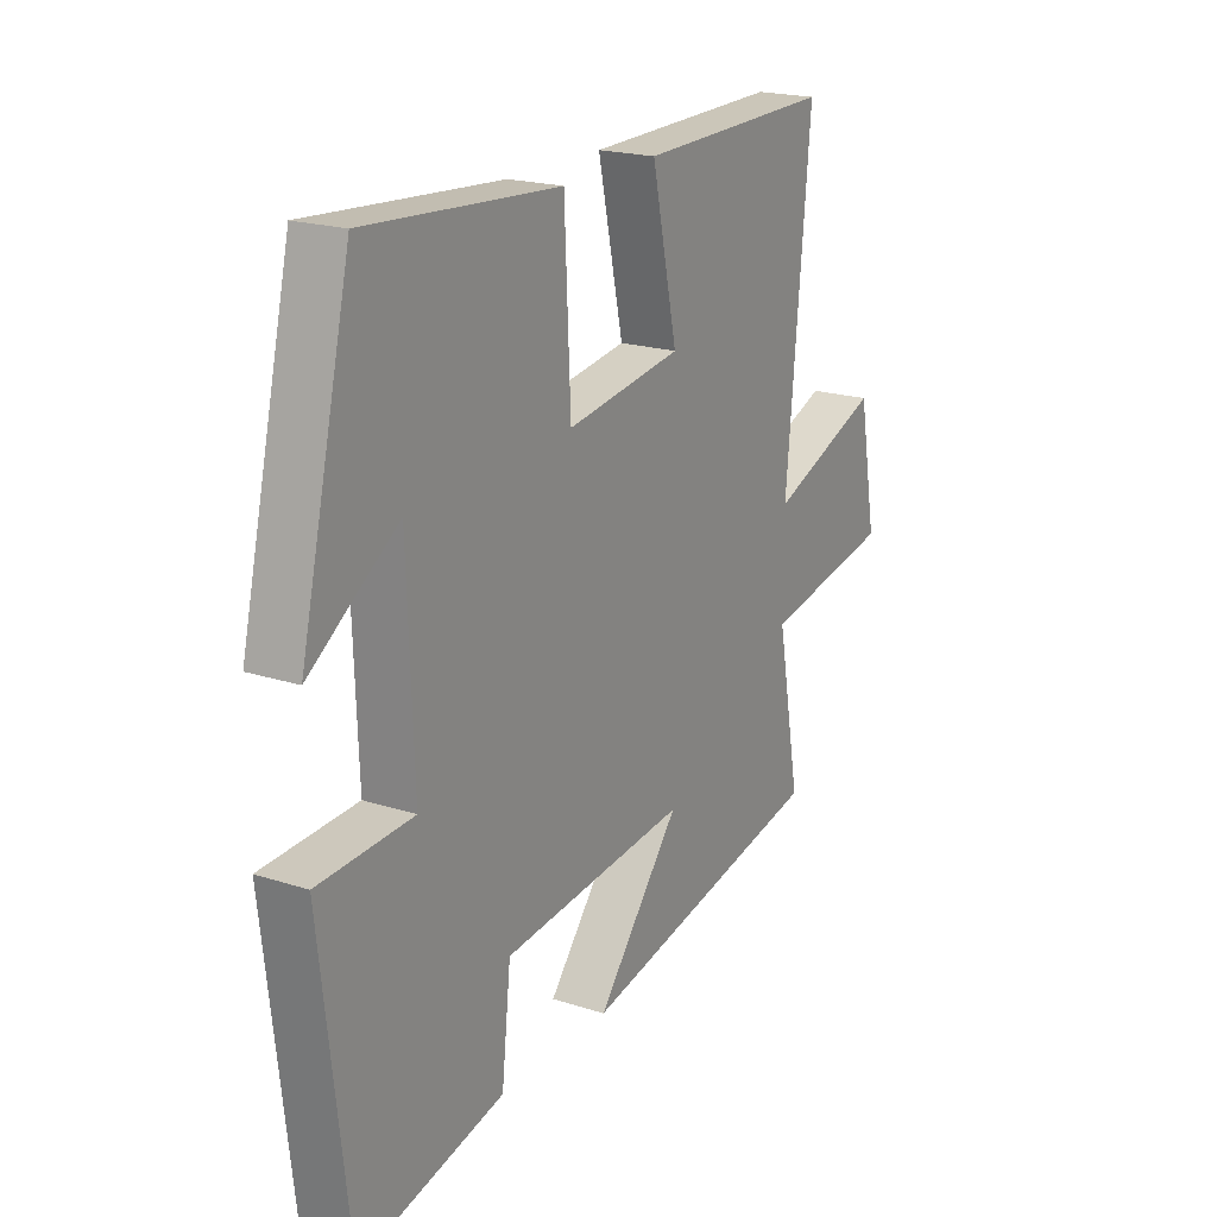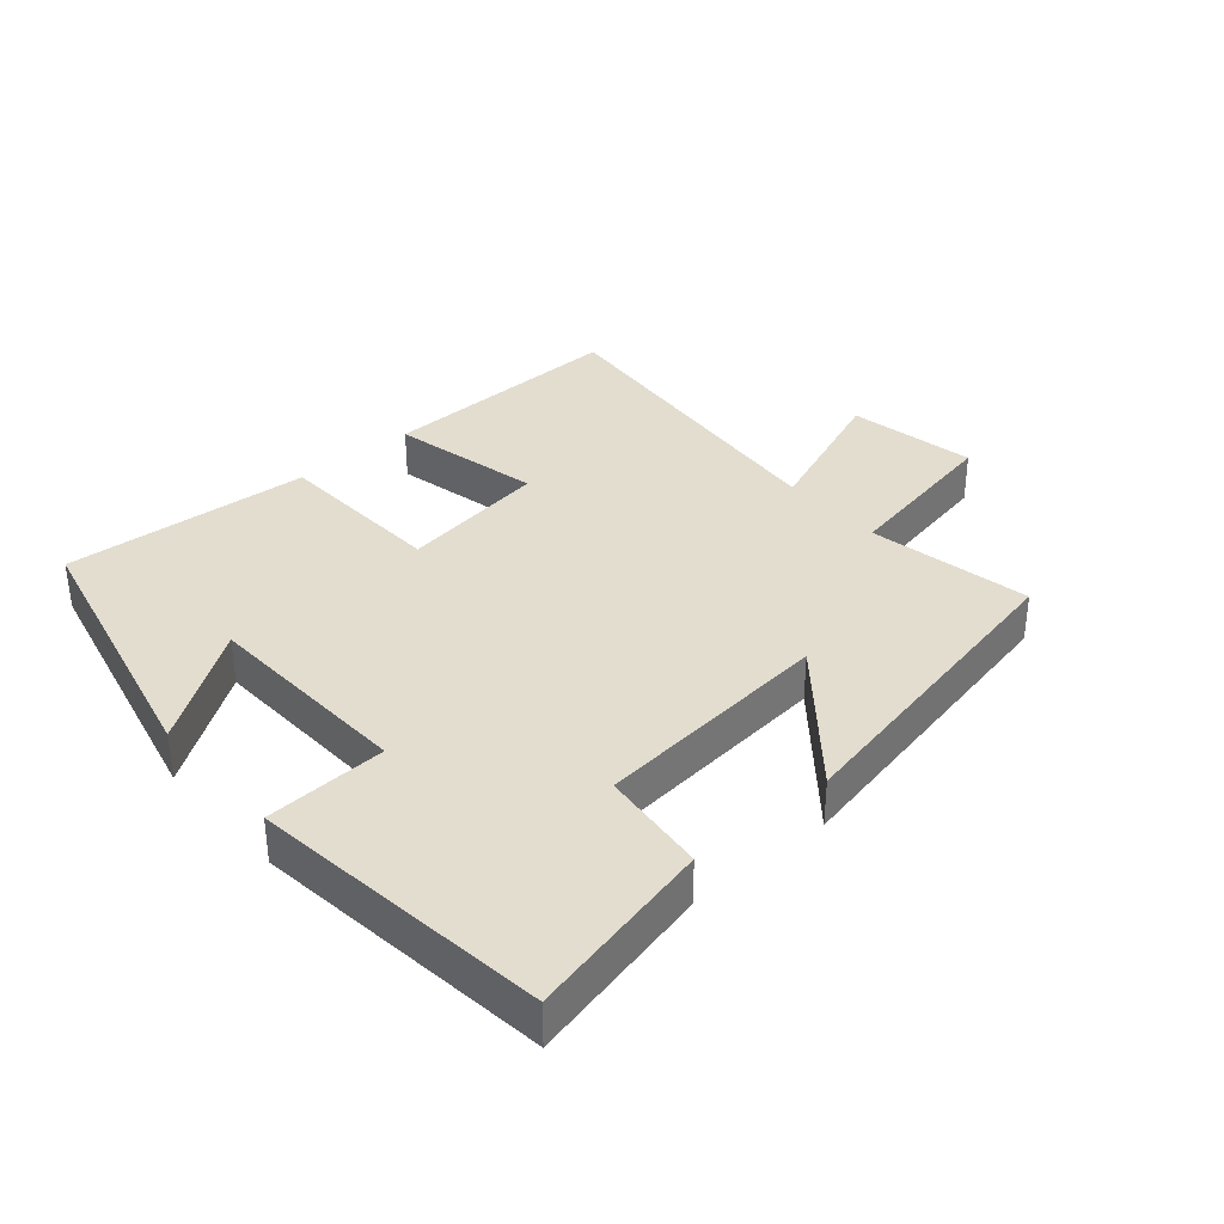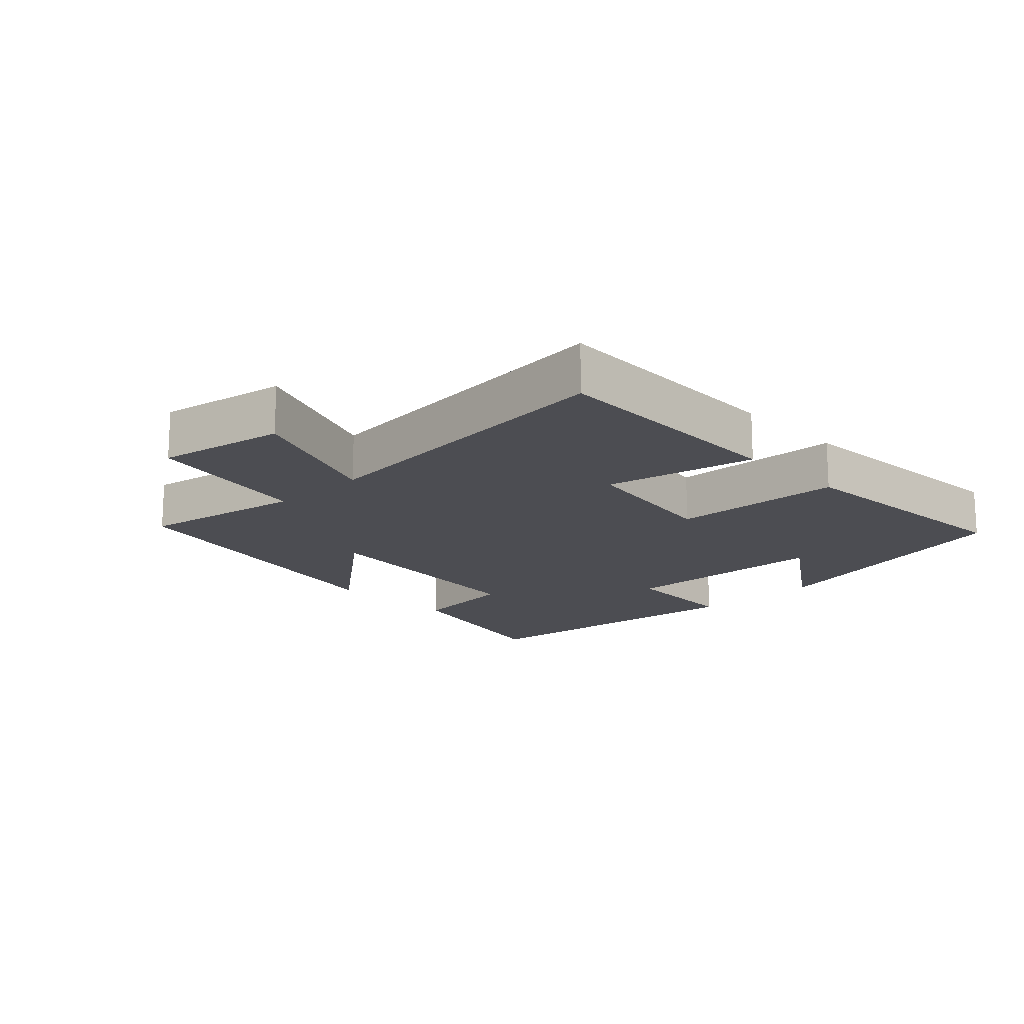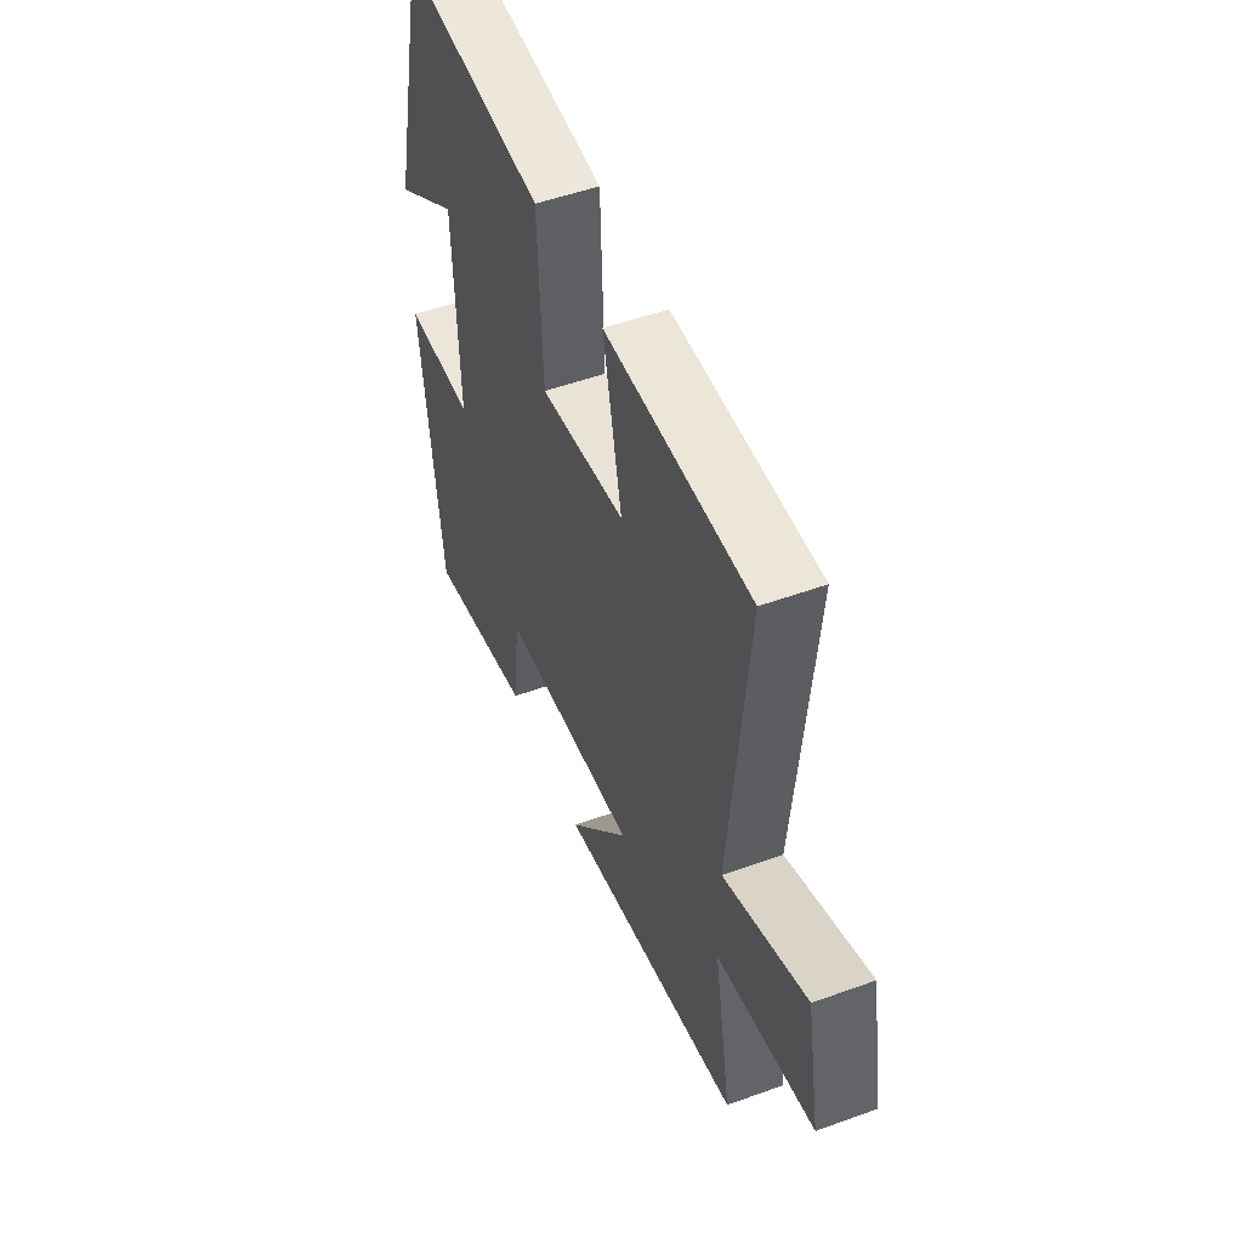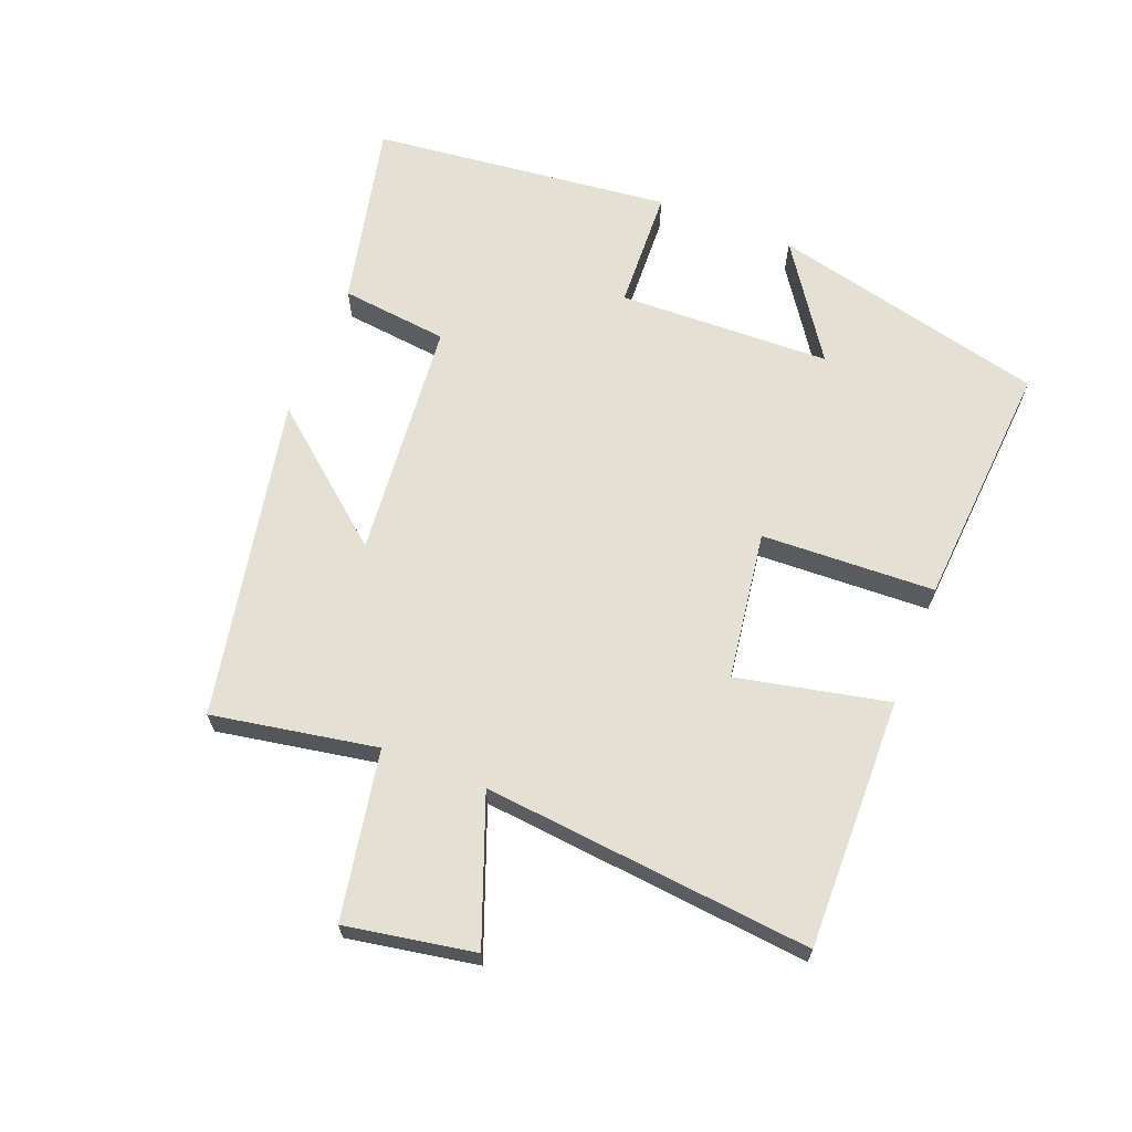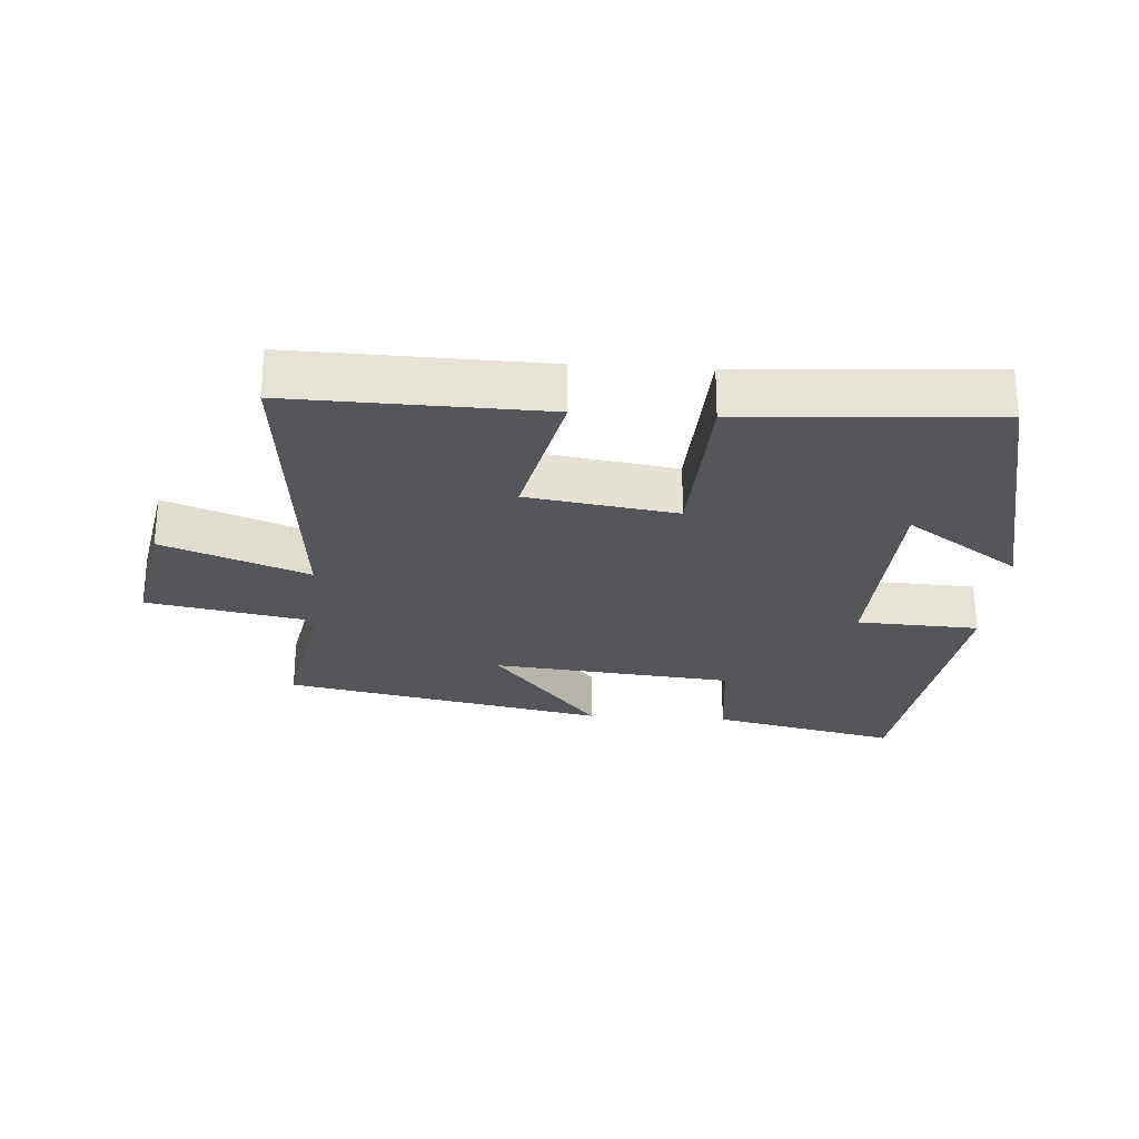
<metadata>
{"format":"obj","ext":"obj","renderer":"f3d","projection":"perspective","resolution":1024,"background":"white","views":[{"elev":20.0,"azim":120.7,"up":"+Z"},{"elev":35.0,"azim":139.0,"up":"+Y"},{"elev":-16.4,"azim":-46.1,"up":"+Y"},{"elev":51.5,"azim":-111.5,"up":"+Z"},{"elev":65.8,"azim":-68.2,"up":"+Y"},{"elev":-26.0,"azim":-4.0,"up":"+Y"}]}
</metadata>
<code>
v -0.546 0.07 -0.401
v -0.5 0.07 -0.151
v -0.755 0.07 -0.103
v -0.719 0.07 0.093
v -0.5 0.07 0.009
v -0.547 0.07 0.509
v -0.166 0.07 0.5
v -0.216 0.07 0.27
v 0.01 0.07 0.236
v 0.022 0.07 0.5
v 0.401 0.07 0.526
v 0.5 0.07 0.106
v 0.327 0.07 0.225
v 0.315 0.07 -0.099
v 0.5 0.07 -0.108
v 0.447 0.07 -0.565
v 0.163 0.07 -0.5
v 0.145 0.07 -0.336
v -0.221 0.07 -0.3
v -0.057 0.07 -0.5
v -0.546 0 -0.401
v -0.5 0 -0.151
v -0.755 0 -0.103
v -0.719 0 0.093
v -0.5 0 0.009
v -0.547 0 0.509
v -0.166 0 0.5
v -0.216 0 0.27
v 0.01 0 0.236
v 0.022 0 0.5
v 0.401 0 0.526
v 0.5 0 0.106
v 0.327 0 0.225
v 0.315 0 -0.099
v 0.5 0 -0.108
v 0.447 0 -0.565
v 0.163 0 -0.5
v 0.145 0 -0.336
v -0.221 0 -0.3
v -0.057 0 -0.5
f 19 20 1 2
f 18 19 2
f 15 16 17 18
f 14 15 18 2
f 13 14 2 3
f 10 11 12 13
f 9 10 13
f 5 6 7 8
f 5 8 9
f 3 4 5
f 13 3 5
f 5 9 13
f 22 21 40 39
f 22 39 38
f 38 37 36 35
f 22 38 35 34
f 23 22 34 33
f 33 32 31 30
f 33 30 29
f 28 27 26 25
f 29 28 25
f 25 24 23
f 25 23 33
f 33 29 25
f 1 21 22 2
f 2 22 23 3
f 3 23 24 4
f 4 24 25 5
f 5 25 26 6
f 6 26 27 7
f 7 27 28 8
f 8 28 29 9
f 9 29 30 10
f 10 30 31 11
f 11 31 32 12
f 12 32 33 13
f 13 33 34 14
f 14 34 35 15
f 15 35 36 16
f 16 36 37 17
f 17 37 38 18
f 18 38 39 19
f 19 39 40 20
f 20 40 21 1

</code>
